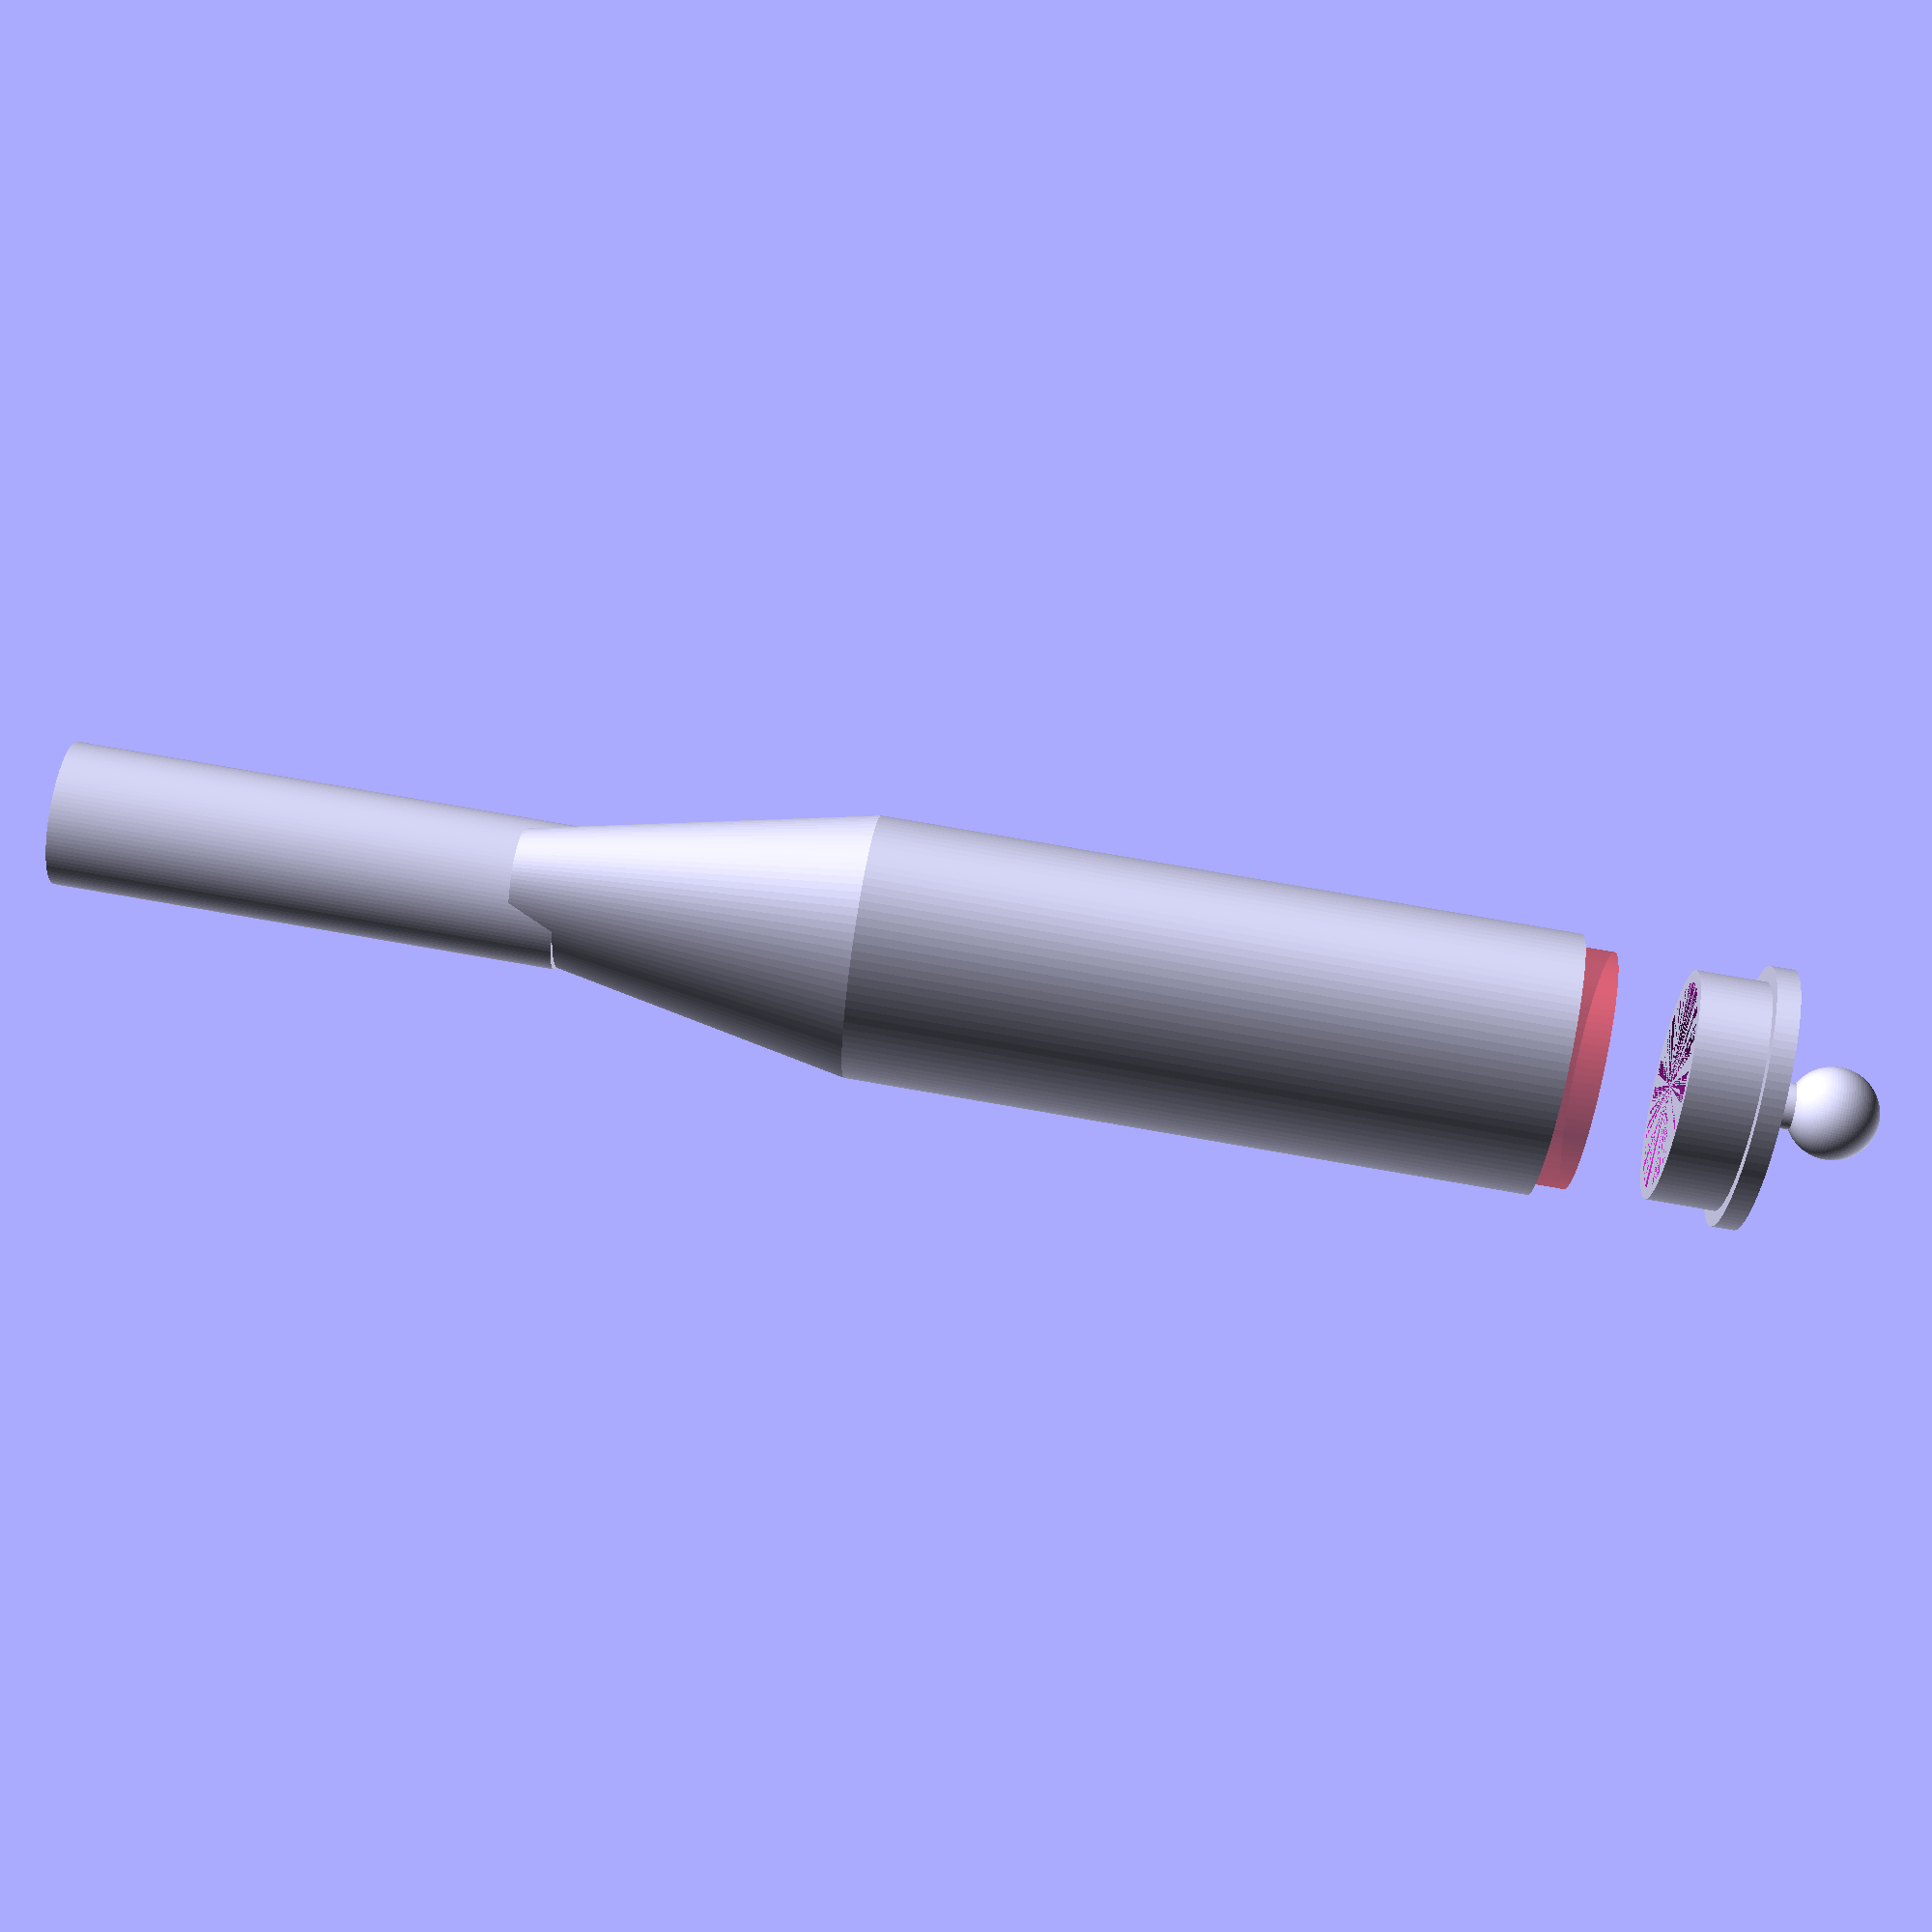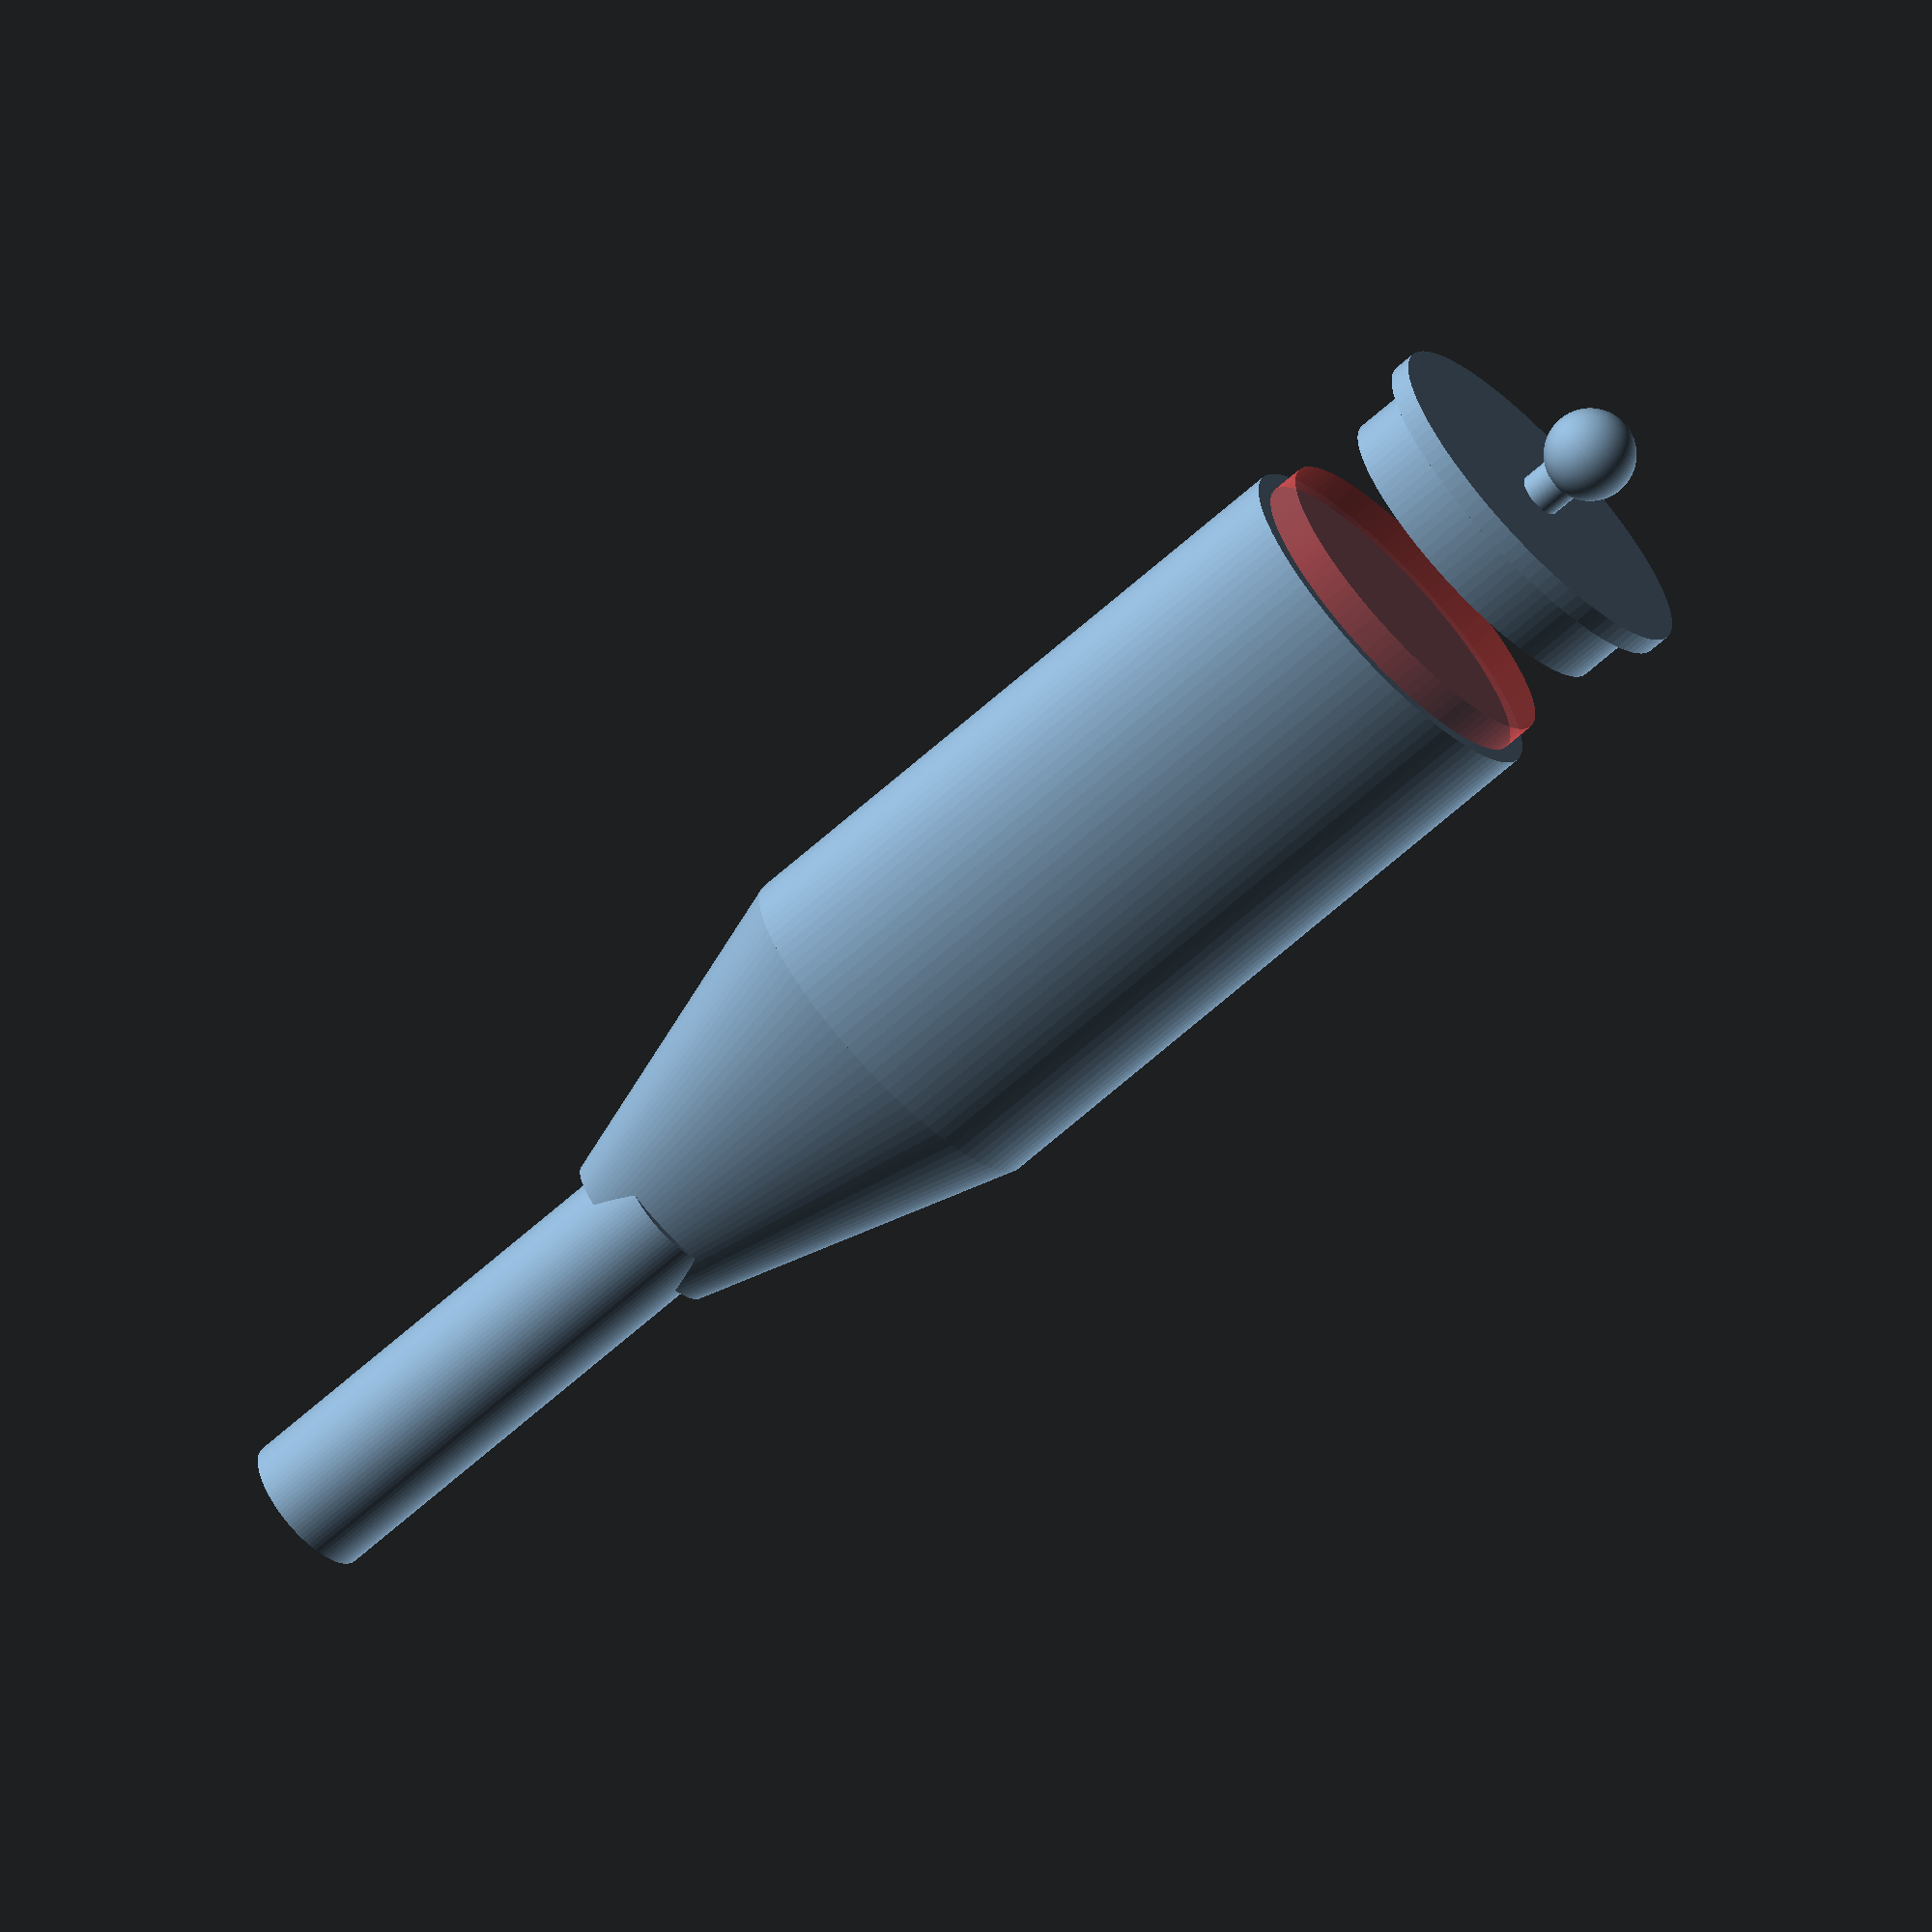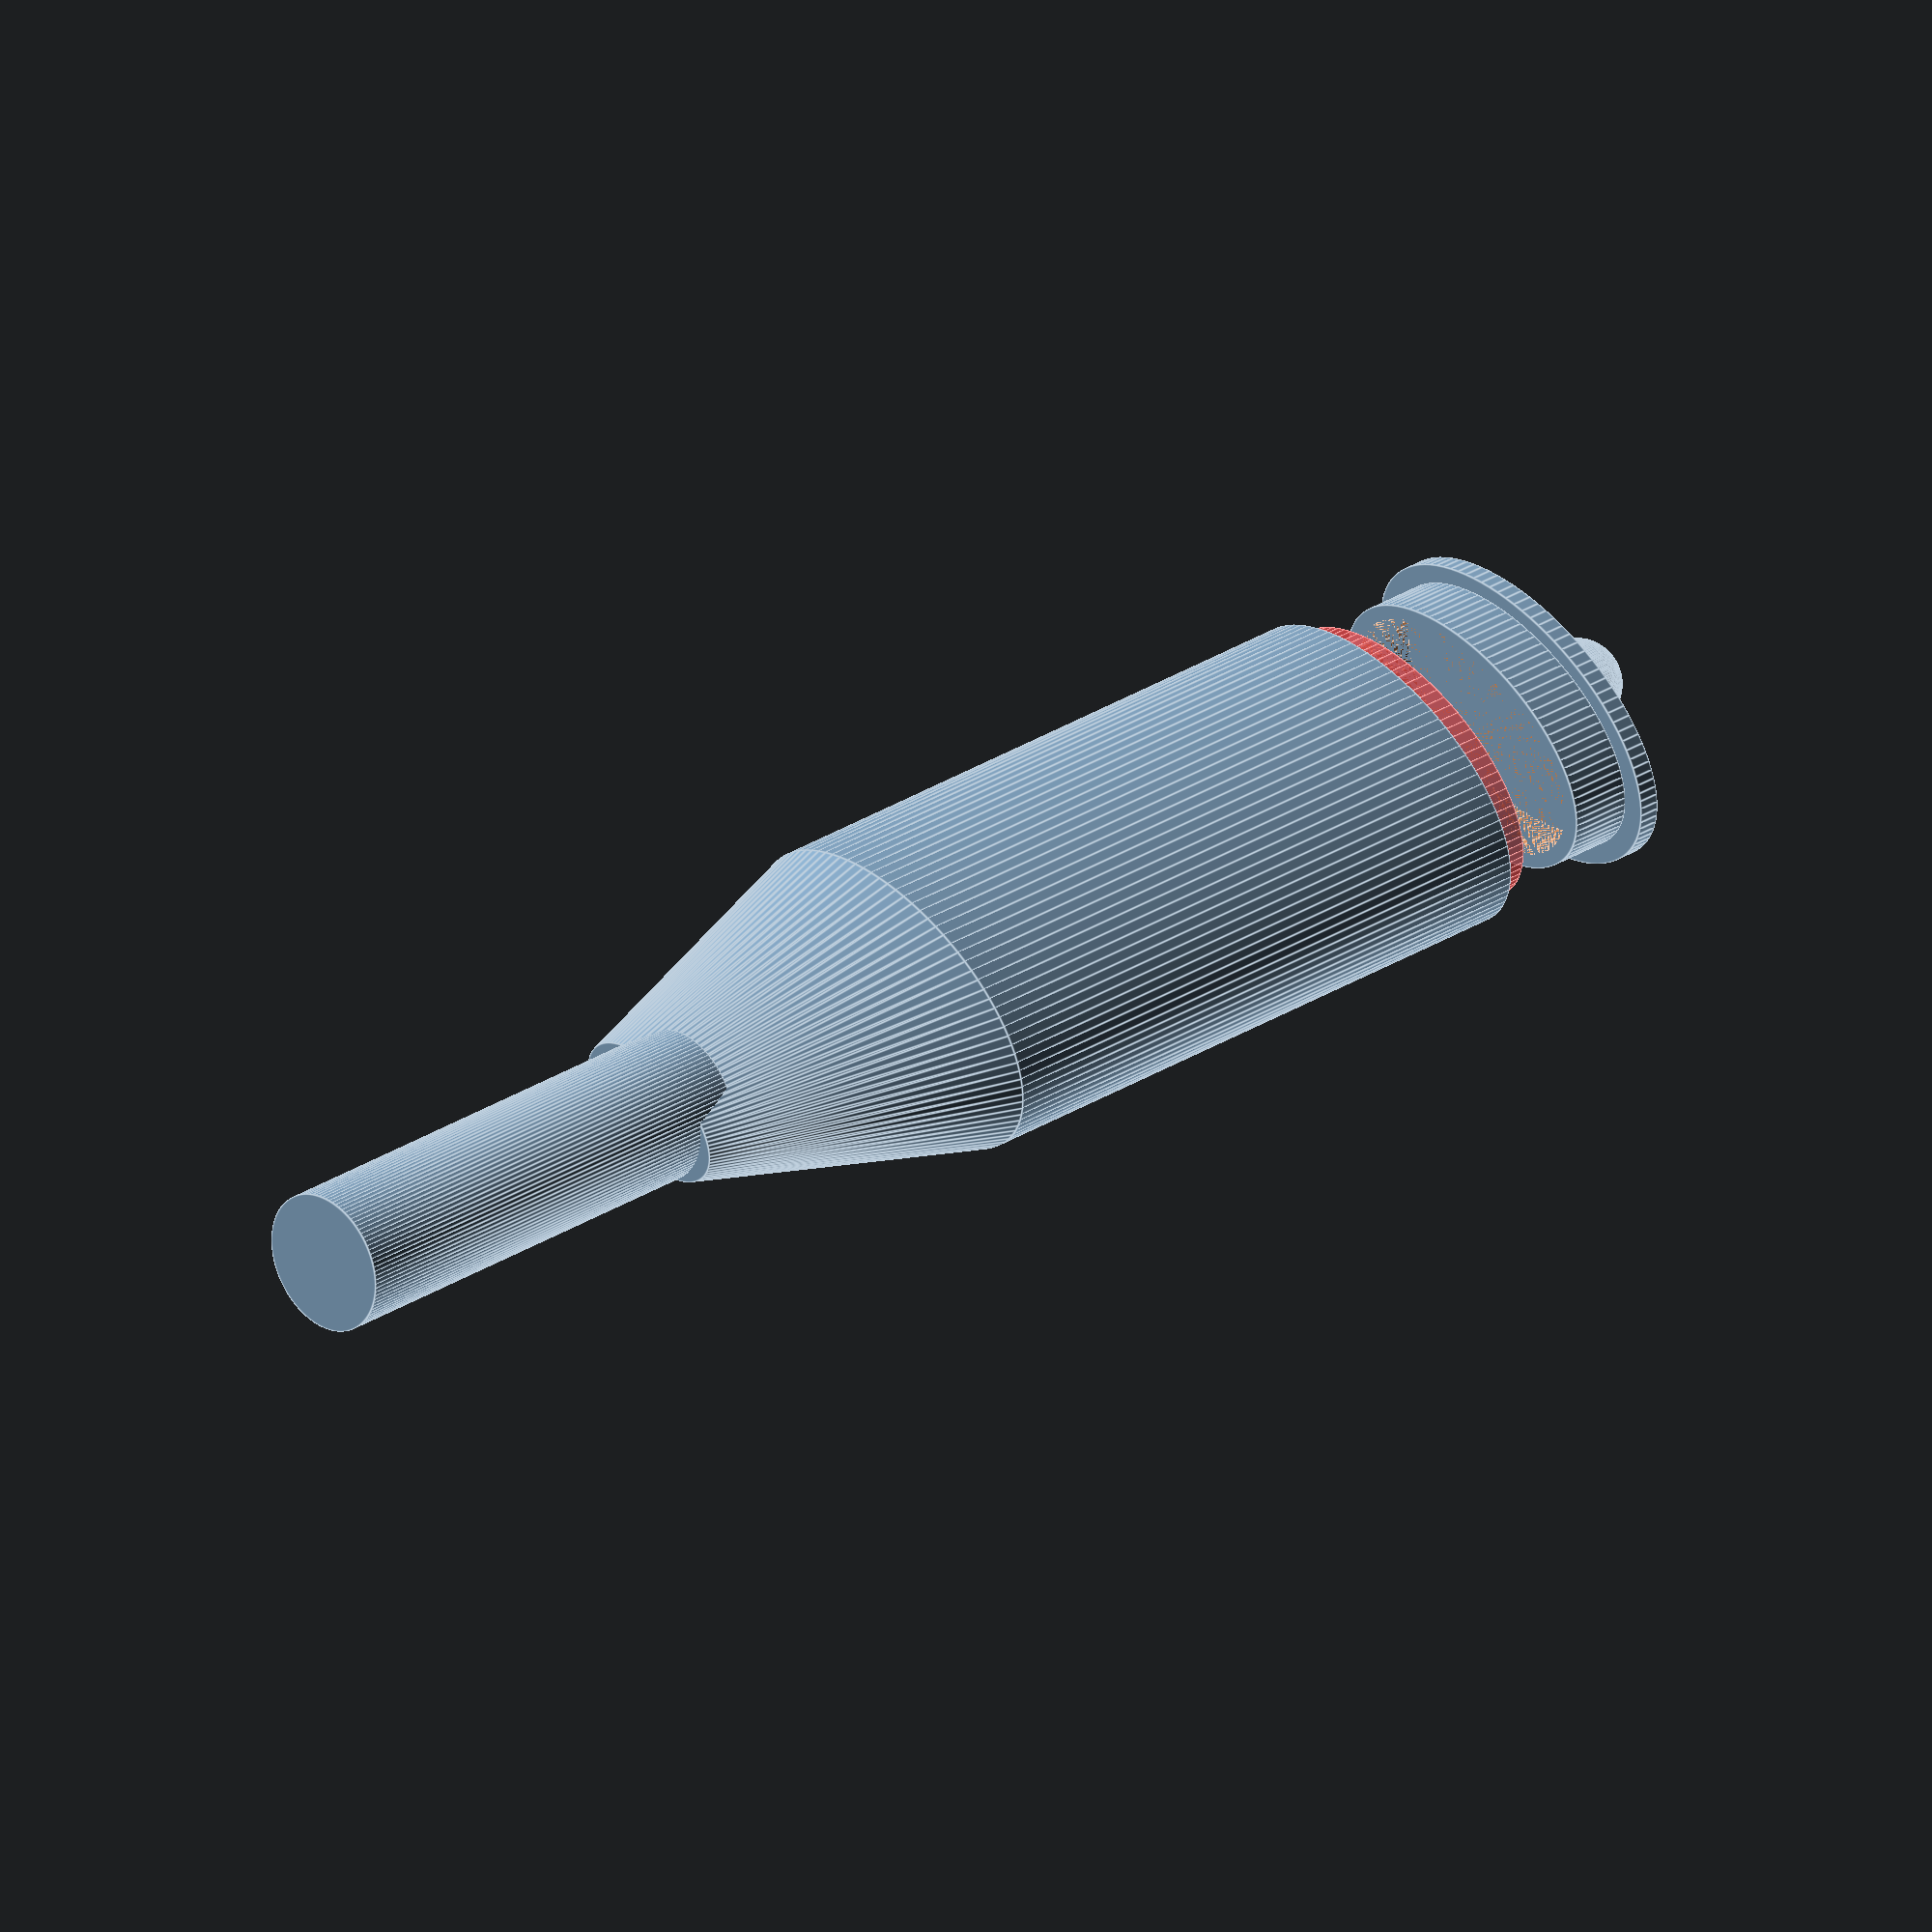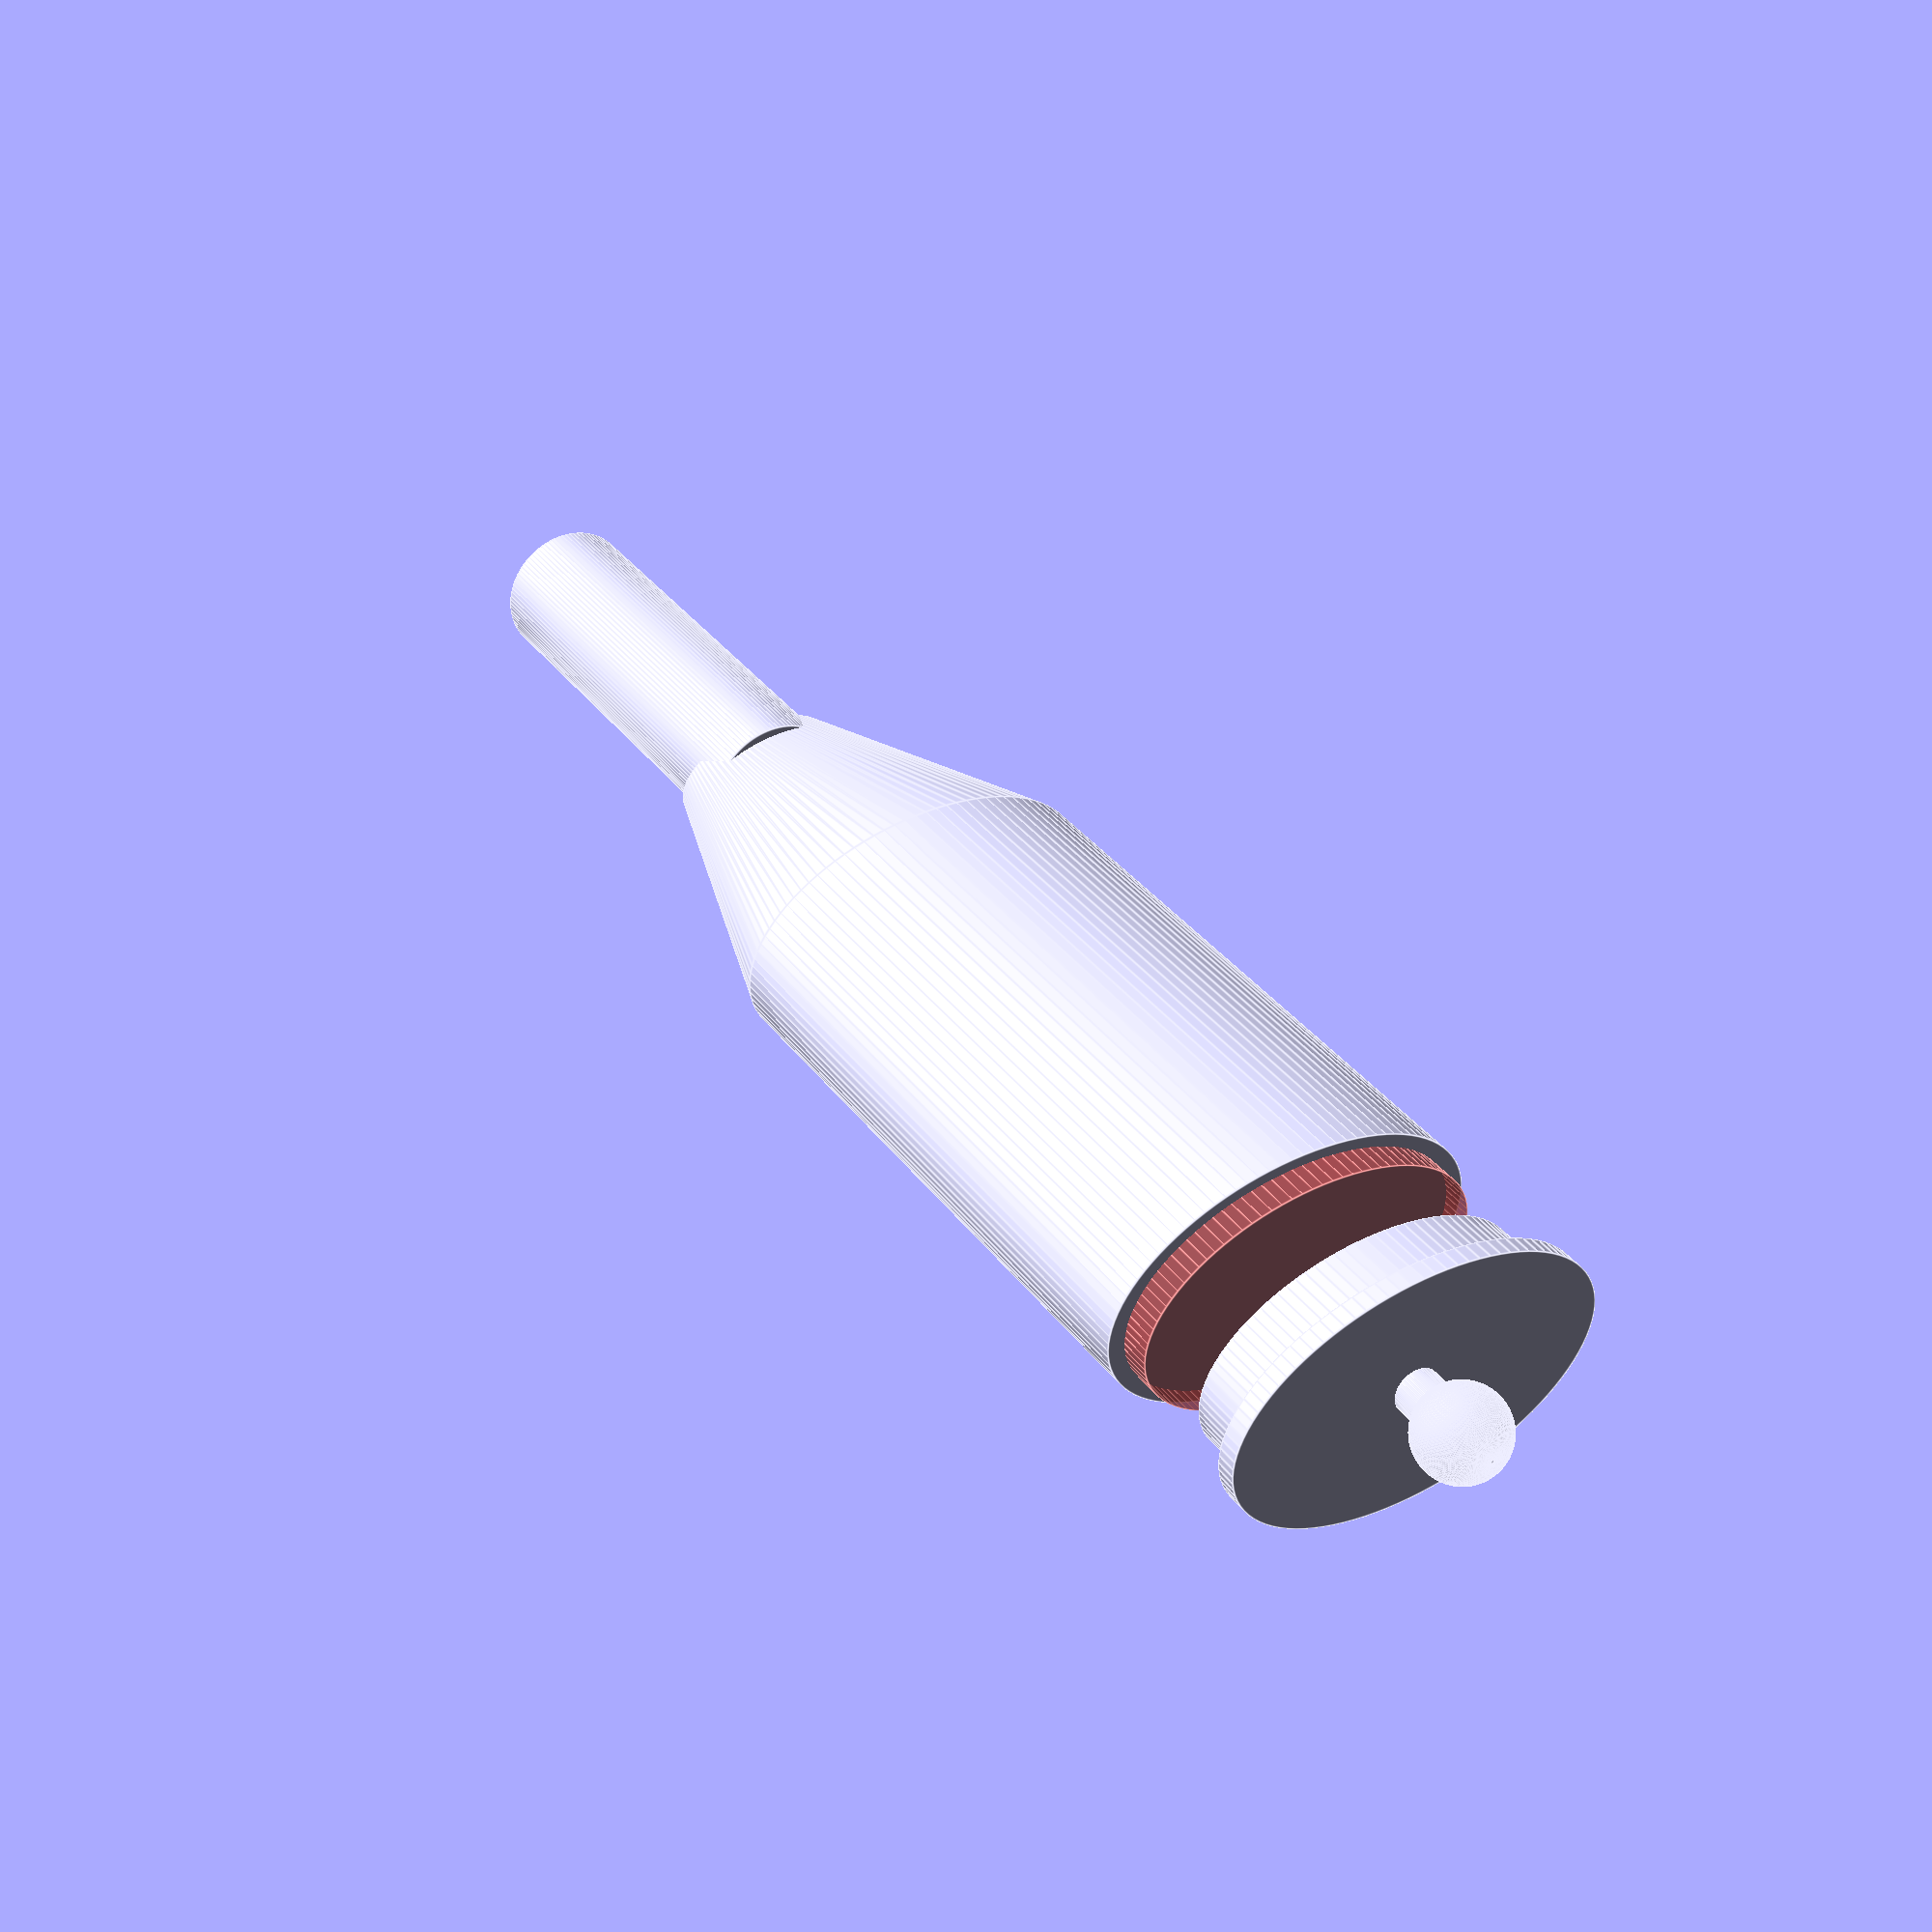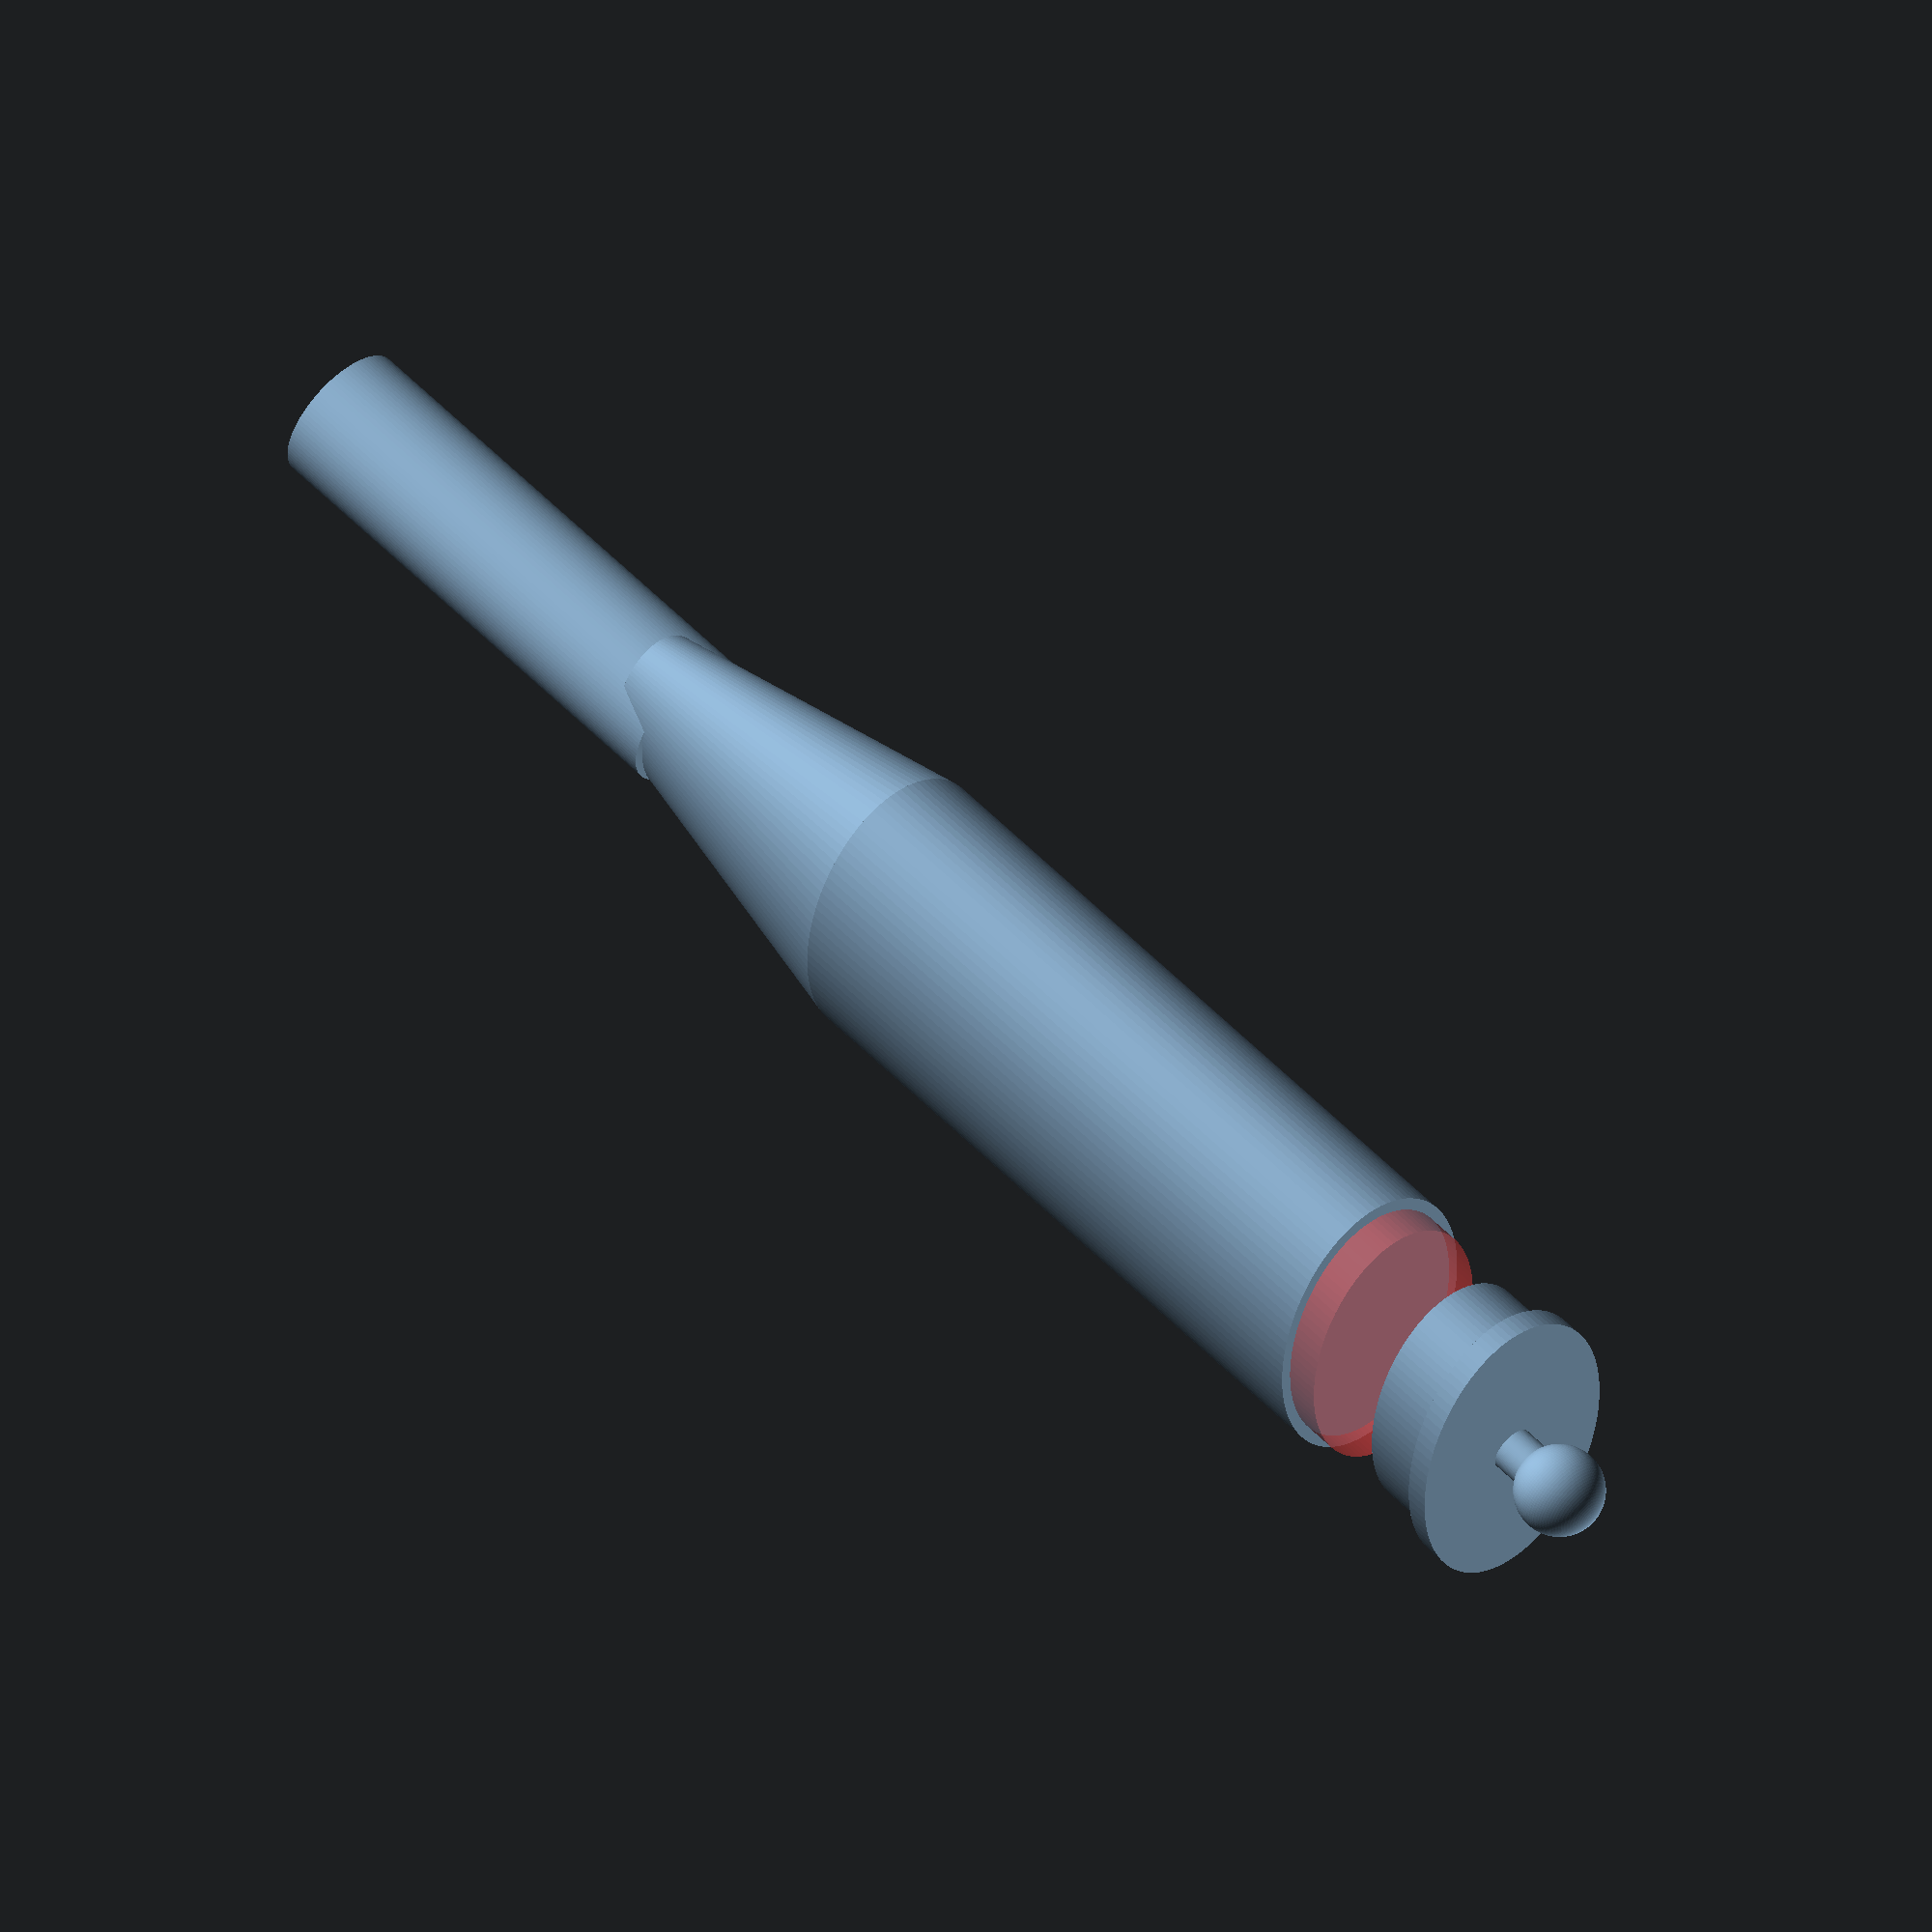
<openscad>
$fn=100;
bottom_pin_diameter = 6.2;

module sampleholder(cylinder_height,
                    cylinder_diameter_bottom,
                    cylinder_diameter_top,
                    squash=0.6,
                    wall_thickness=1.5,
                    pin_height=20,
                    ) {
    difference() { // Cut out cylinder with given diameter from cylinder with given diameter plus wall thickness
        union() { // Collect the bottom pin and the cylinder
            cylinder(d=6.25, h=pin_height+2); // Bottom pin
            scale([1, squash, 1]) { // squash the cylinder height if desired
                translate([0,0,pin_height]) { // Move the actual holder cylinder up
                    cylinder(d1=cylinder_diameter_bottom+wall_thickness, d2=cylinder_diameter_top+wall_thickness, h=15);
                    translate([0,0,15]) {
                        cylinder(d=cylinder_diameter_top+wall_thickness, h=cylinder_height);
                        }
                    }
                }
            }
            translate([0,0,pin_height+wall_thickness]) { // Move the "drill" up
                scale([1, squash, 1]) { // squash the cylinder if desired
                    cylinder(d1=cylinder_diameter_bottom, d2=cylinder_diameter_top, h=15-wall_thickness);
                    translate([0,0,15-wall_thickness]) {
                        #cylinder(d=cylinder_diameter_top, h=cylinder_height+wall_thickness);
                        }
                    }
                }
            }
        }
            
module cover(cylinder_diameter_top, squash, wall_thickness=1.5, lid_height=3, nibble_length=2, nibble_diameter=2) {
    scale([1, squash, 1]) { // squash the cylinder height if desired
        difference() {
            cylinder(d=cylinder_diameter_top-0.5, h=lid_height);
            cylinder(d=cylinder_diameter_top-0.5-wall_thickness, h=lid_height);
        }
        translate([0,0,lid_height]) cylinder(d=cylinder_diameter_top+wall_thickness, h=1);
    }
    translate([0,0,lid_height+1]) {
        cylinder(d=2, h=nibble_length);
        translate([0,0,nibble_length+nibble_diameter/2]) sphere(nibble_diameter);
        }
    }
    
top_diameter=15;
squash=0.618;
rotate([0,0,90]) {
sampleholder(30, 6.2, top_diameter, squash);
translate([0,0,70]) cover(top_diameter, squash);
        }
</openscad>
<views>
elev=102.8 azim=10.3 roll=260.1 proj=p view=solid
elev=236.8 azim=104.0 roll=225.6 proj=o view=solid
elev=333.2 azim=245.6 roll=224.3 proj=o view=edges
elev=327.8 azim=78.7 roll=330.5 proj=p view=edges
elev=305.1 azim=355.7 roll=317.2 proj=o view=solid
</views>
